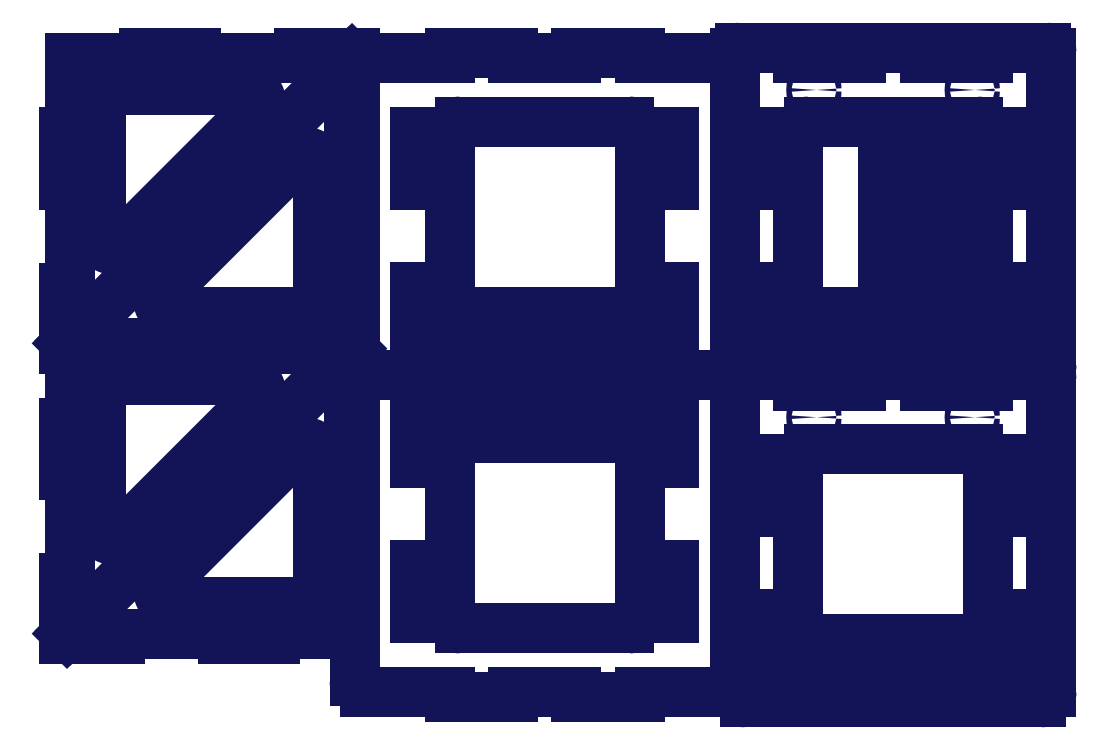
<metadata>
{"format":"dxf","ext":"dxf","renderer":"ezdxf+matplotlib","layout":"modelspace","background":"white","min_lineweight":24,"dpi":150}
</metadata>
<code>
0
SECTION
2
ENTITIES
0
INSERT
8
0
2
LED Welding
10
1140
20
560
30
0
50
90
0
INSERT
8
0
2
LED Welding
10
1140
20
640
30
0
50
90
0
INSERT
8
0
2
4- Pillar
10
540
20
515
30
0
50
180
0
INSERT
8
0
2
4- Pillar
10
265
20
245
30
0
0
INSERT
8
0
2
1- Top Top
10
540
20
490
30
0
0
INSERT
8
0
2
4- Pillar
10
540
20
790
30
0
50
180
0
INSERT
8
0
2
4- Pillar
10
265
20
520
30
0
0
INSERT
8
0
2
1- Top
10
900
20
490
30
0
50
180
0
INSERT
8
0
2
1- Back
10
900
20
180
30
0
0
INSERT
8
0
2
LED Welding
10
1090
20
640
30
0
50
90
0
INSERT
8
0
2
LED Welding
10
1090
20
560
30
0
50
90
0
INSERT
8
0
2
1- Back Back
10
900
20
490
30
0
0
ENDSEC
0
EOF

</code>
